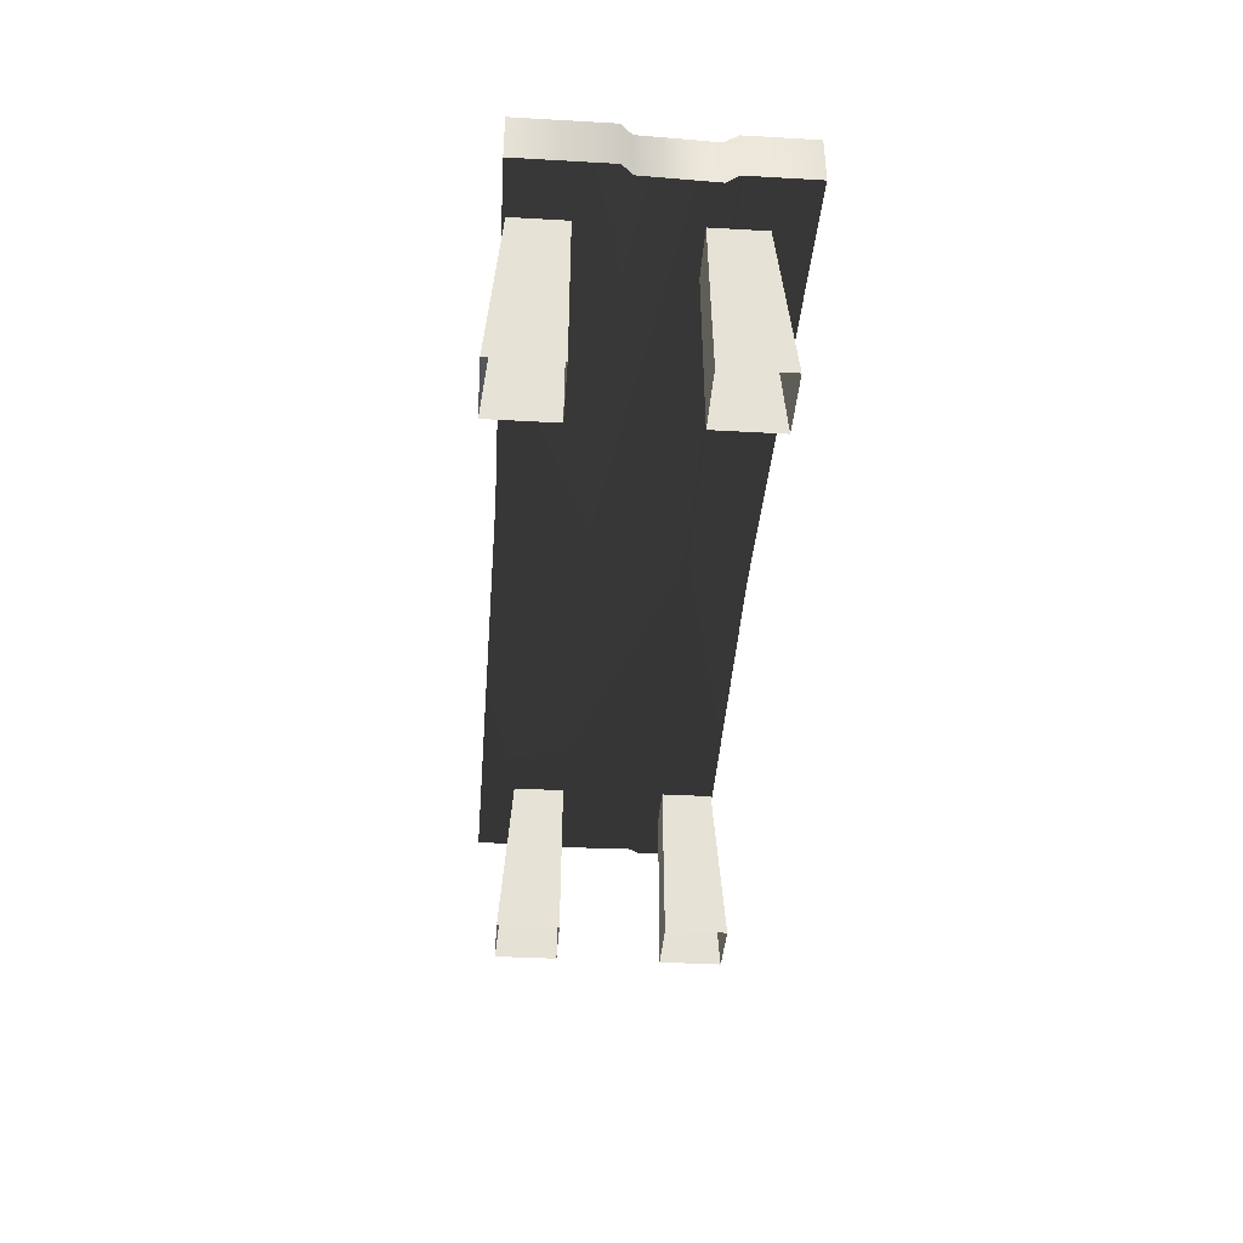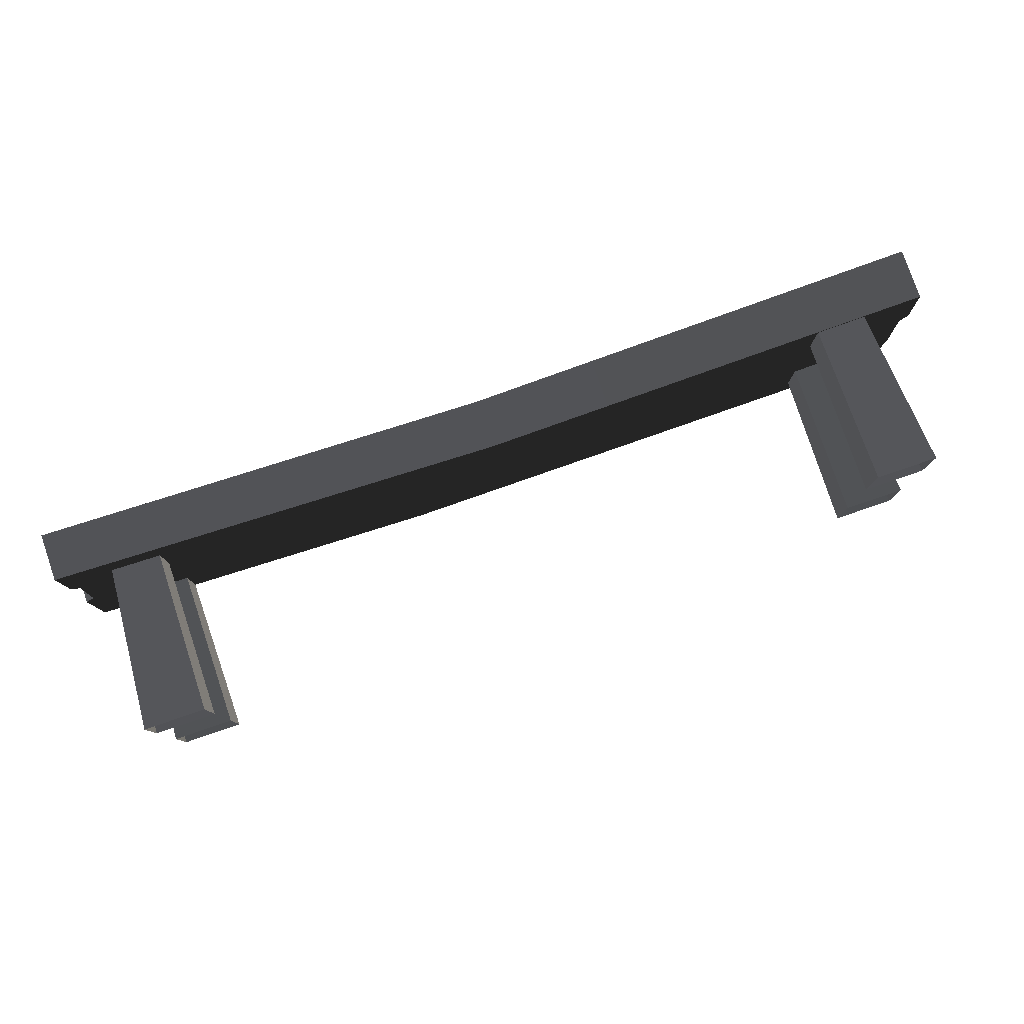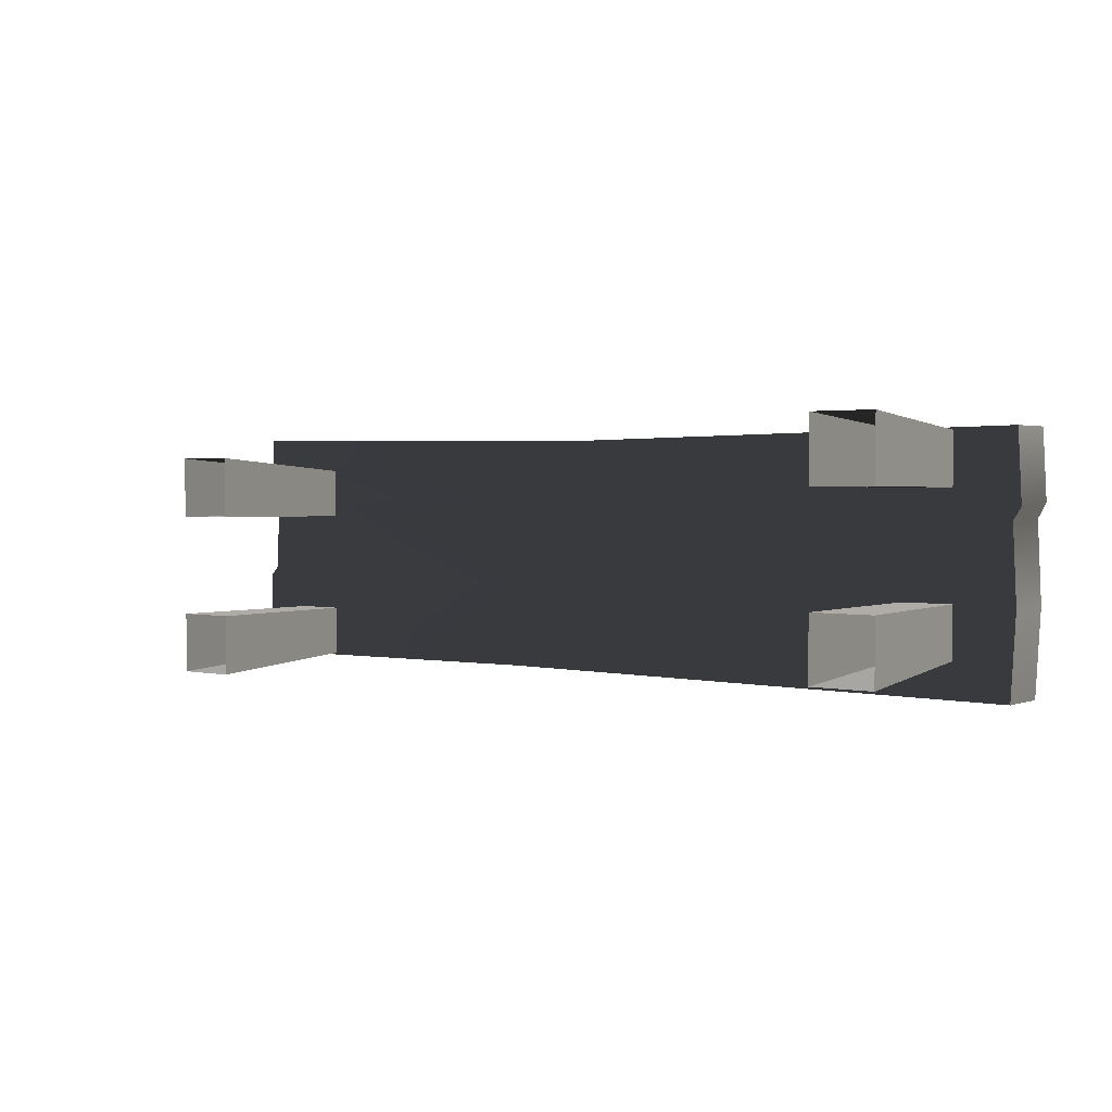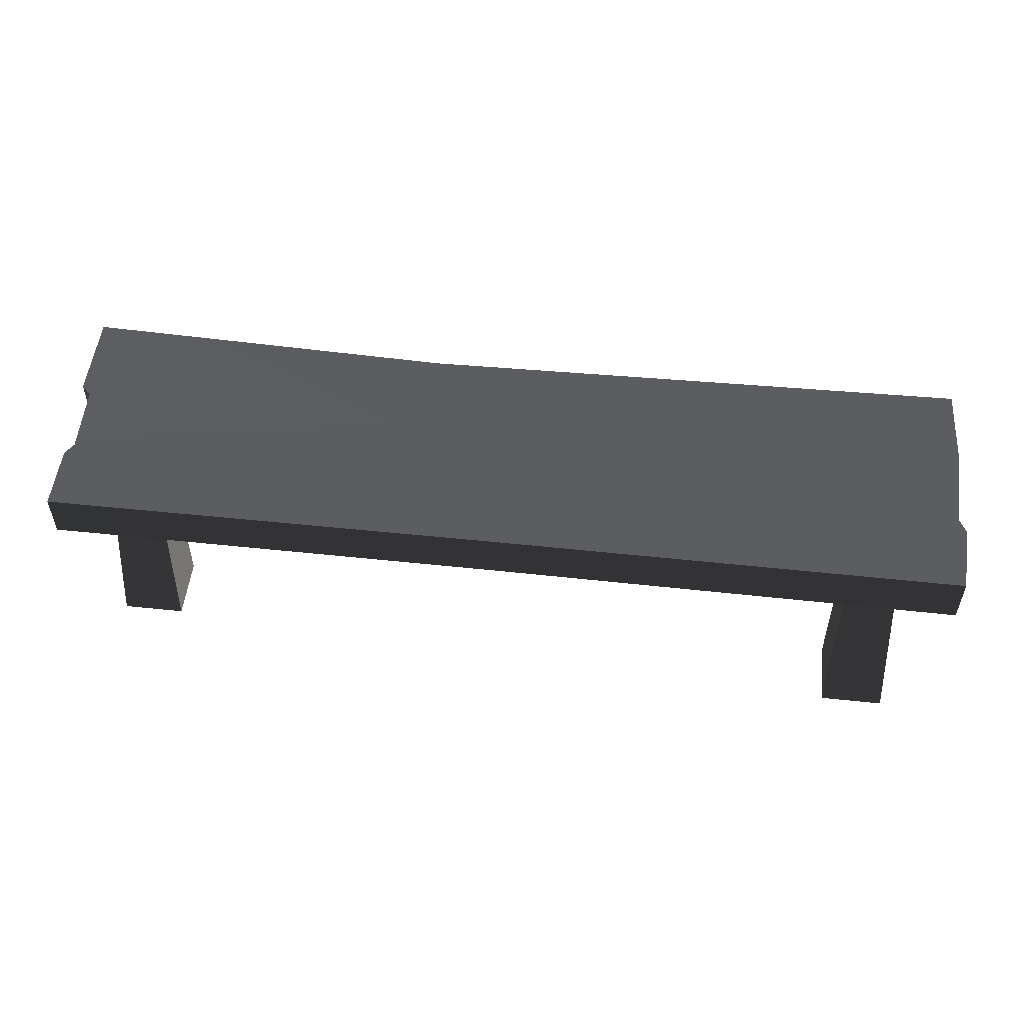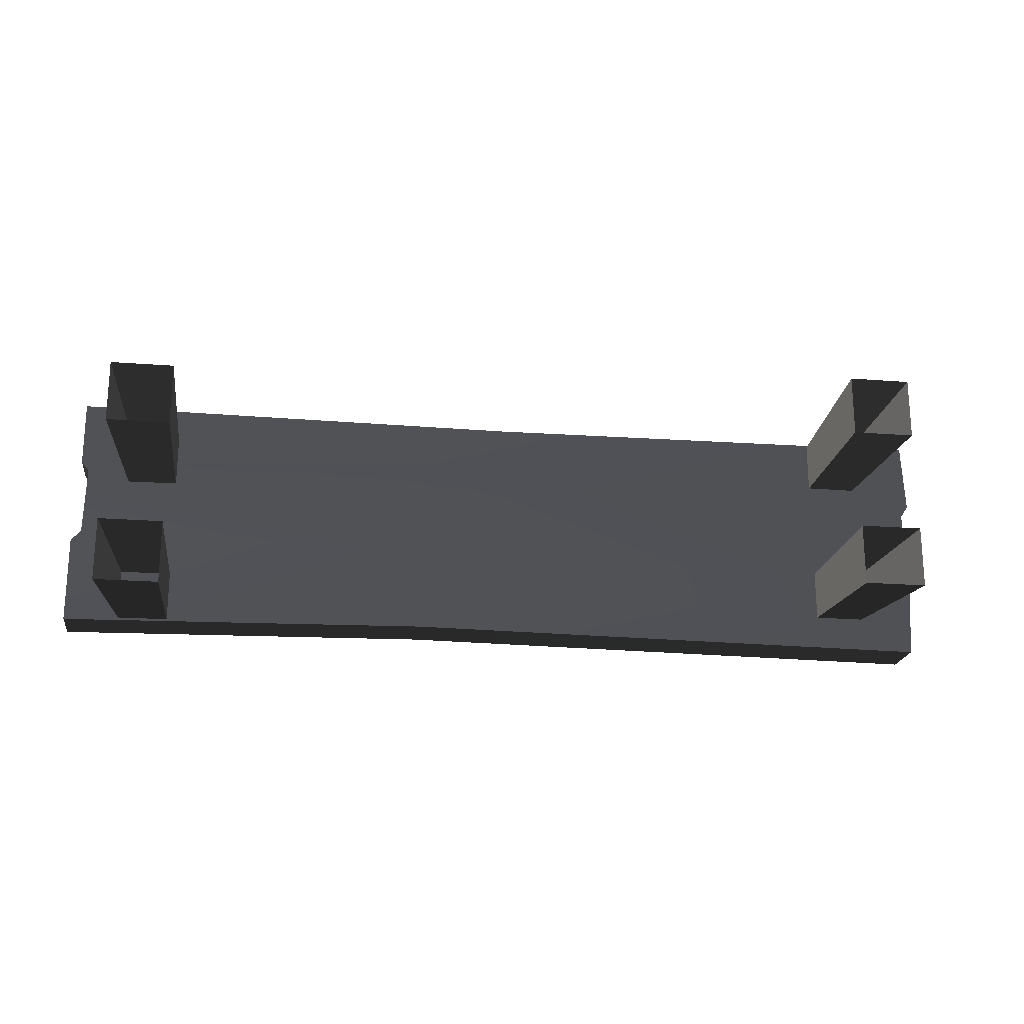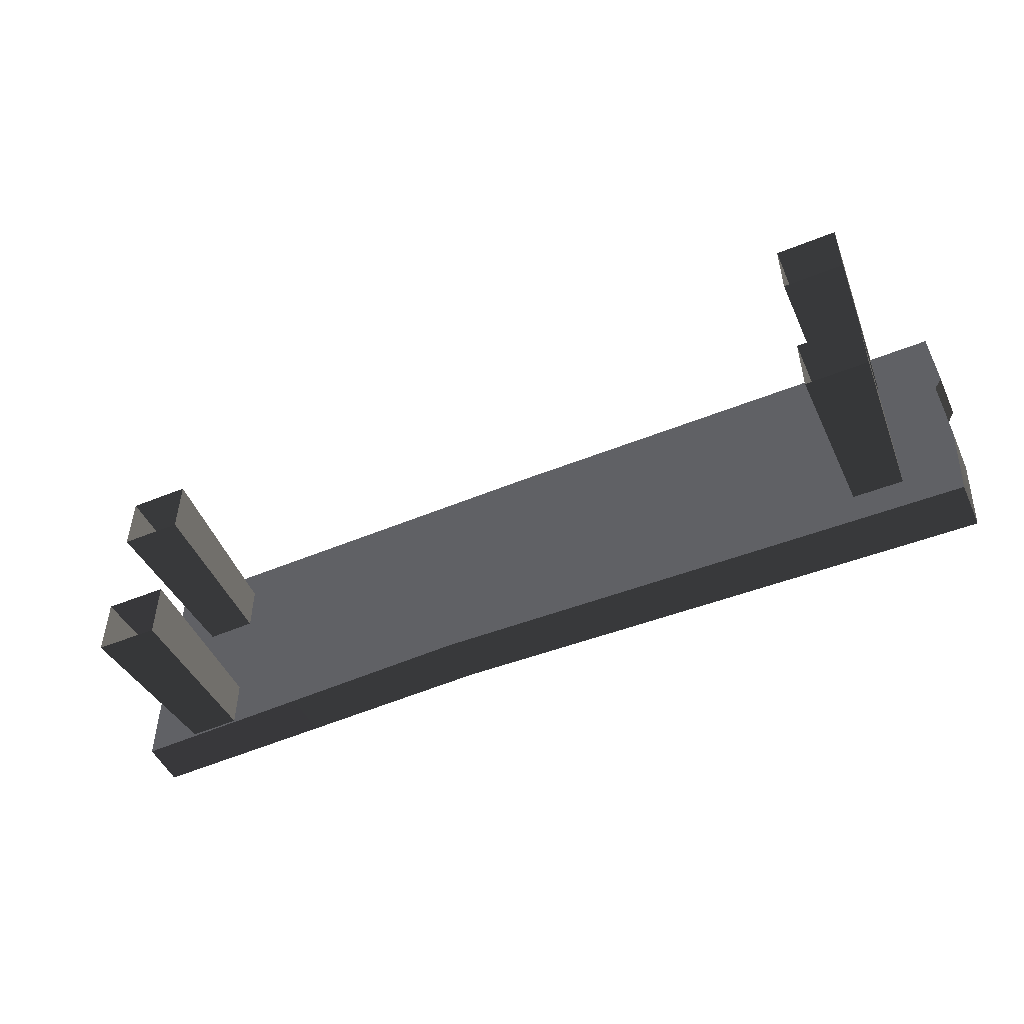
<metadata>
{"format":"obj","ext":"obj","renderer":"f3d","projection":"perspective","resolution":1024,"background":"white","views":[{"elev":-39.0,"azim":85.9,"up":"+Z"},{"elev":79.5,"azim":161.2,"up":"+Y"},{"elev":2.0,"azim":-142.0,"up":"+Y"},{"elev":52.8,"azim":-173.5,"up":"+Z"},{"elev":-20.5,"azim":171.9,"up":"+Y"},{"elev":-49.6,"azim":-155.8,"up":"+Y"}]}
</metadata>
<code>
v 1.038 0.1301 0.4791
v 1.038 0.2763 0.4791
v 1.038 0.2763 0.3708
v 1.038 0.1269 0.3708
v 1.02 0.1045 0.3708
v 1.02 0.1033 0.4791
v 1.025 -0.05336 0.3708
v 1.025 -0.05469 0.4791
v 1.048 -0.07639 0.3708
v 1.048 -0.07793 0.4791
v 1.048 -0.2763 0.3708
v 1.048 -0.2763 0.4791
v -1.048 -0.2763 0.4791
v -1.048 -0.2763 0.3623
v -1.059 -0.08705 0.3623
v -1.059 -0.0846 0.4791
v -1.051 0.08854 0.3623
v -1.051 0.09052 0.4791
v -1.068 0.1162 0.3623
v -1.068 0.1247 0.4791
v -1.06 0.2763 0.3623
v -1.06 0.2763 0.4791
v -1.048 -0.2763 0.3623
v 0.2011 -0.2663 0.348
v 0.1284 -0.07445 0.348
v -1.059 -0.08705 0.3623
v -4.818e-07 0.1259 0.348
v -1.051 0.08854 0.3623
v -1.068 0.1162 0.3623
v -1.06 0.2763 0.3623
v -3.416e-07 0.2609 0.348
v 1.038 0.2763 0.3708
v 1.038 0.1269 0.3708
v 1.02 0.1045 0.3708
v 1.025 -0.05336 0.3708
v 1.048 -0.07639 0.3708
v 1.048 -0.2763 0.3708
v -3.416e-07 0.2609 0.348
v -3.909e-07 0.2609 0.4605
v -1.06 0.2763 0.4791
v -1.06 0.2763 0.3623
v 1.038 0.2763 0.4791
v 1.038 0.2763 0.3708
v 0.2011 -0.2663 0.4605
v 0.2011 -0.2663 0.348
v -1.048 -0.2763 0.3623
v -1.048 -0.2763 0.4791
v 1.048 -0.2763 0.3708
v 1.048 -0.2763 0.4791
v 0.141 -0.06514 0.4605
v 0.2011 -0.2663 0.4605
v -1.048 -0.2763 0.4791
v -1.059 -0.0846 0.4791
v 5.401e-07 0.1097 0.4605
v -1.051 0.09052 0.4791
v -1.068 0.1247 0.4791
v -1.06 0.2763 0.4791
v -3.909e-07 0.2609 0.4605
v 1.038 0.1301 0.4791
v 1.038 0.2763 0.4791
v 1.02 0.1033 0.4791
v 1.025 -0.05469 0.4791
v 1.048 -0.07793 0.4791
v 1.048 -0.2763 0.4791
v -0.8091 -0.08289 -0.01143
v -0.807 -0.08082 0.3708
v -0.9215 -0.08082 0.3708
v -0.9507 -0.08289 -0.01143
v -0.9215 -0.1954 0.3708
v -0.807 -0.1954 0.3708
v -0.8091 -0.2245 -0.01143
v -0.9507 -0.2245 -0.01143
v -0.807 -0.1954 0.3708
v -0.807 -0.08082 0.3708
v -0.8091 -0.08289 -0.01143
v -0.8091 -0.2245 -0.01143
v -0.9507 -0.08289 -0.01143
v -0.9215 -0.08082 0.3708
v -0.9215 -0.1954 0.3708
v -0.9507 -0.2245 -0.01143
v -0.8083 0.1557 -0.01143
v -0.8062 0.1536 0.3708
v -0.8062 0.2682 0.3708
v -0.8083 0.2973 -0.01143
v -0.9208 0.2682 0.3708
v -0.9208 0.1536 0.3708
v -0.9499 0.1557 -0.01143
v -0.9499 0.2973 -0.01143
v -0.9208 0.1536 0.3708
v -0.8062 0.1536 0.3708
v -0.8083 0.1557 -0.01143
v -0.9499 0.1557 -0.01143
v -0.8083 0.2973 -0.01143
v -0.8062 0.2682 0.3708
v -0.9208 0.2682 0.3708
v -0.9499 0.2973 -0.01143
v 0.8091 0.08289 -0.01143
v 0.807 0.08082 0.3708
v 0.9215 0.08082 0.3708
v 0.9507 0.08289 -0.01143
v 0.9215 0.1954 0.3708
v 0.807 0.1954 0.3708
v 0.8091 0.2245 -0.01143
v 0.9507 0.2245 -0.01143
v 0.807 0.1954 0.3708
v 0.807 0.08082 0.3708
v 0.8091 0.08289 -0.01143
v 0.8091 0.2245 -0.01143
v 0.9507 0.08289 -0.01143
v 0.9215 0.08082 0.3708
v 0.9215 0.1954 0.3708
v 0.9507 0.2245 -0.01143
v 0.8083 -0.1557 -0.01143
v 0.8062 -0.1536 0.3708
v 0.8062 -0.2682 0.3708
v 0.8083 -0.2973 -0.01143
v 0.9208 -0.2682 0.3708
v 0.9208 -0.1536 0.3708
v 0.9499 -0.1557 -0.01143
v 0.9499 -0.2973 -0.01143
v 0.9208 -0.1536 0.3708
v 0.8062 -0.1536 0.3708
v 0.8083 -0.1557 -0.01143
v 0.9499 -0.1557 -0.01143
v 0.8083 -0.2973 -0.01143
v 0.8062 -0.2682 0.3708
v 0.9208 -0.2682 0.3708
v 0.9499 -0.2973 -0.01143
g Bench_Wooden_01_(13)_7478_70
f 1 3 2
f 1 4 3
f 1 5 4
f 1 6 5
f 7 5 6
f 7 6 8
f 8 9 7
f 8 10 9
f 11 9 10
f 11 10 12
f 13 15 14
f 13 16 15
f 16 17 15
f 16 18 17
f 18 19 17
f 18 20 19
f 20 21 19
f 20 22 21
f 23 25 24
f 23 26 25
f 26 27 25
f 26 28 27
f 27 28 29
f 27 29 30
f 27 30 31
f 27 31 32
f 27 32 33
f 27 33 34
f 25 27 34
f 25 34 35
f 25 35 36
f 24 25 36
f 24 36 37
f 38 40 39
f 38 41 40
f 38 39 42
f 38 42 43
f 44 46 45
f 44 47 46
f 48 44 45
f 48 49 44
f 50 52 51
f 50 53 52
f 54 53 50
f 54 55 53
f 56 55 54
f 57 56 54
f 57 54 58
f 58 54 59
f 58 59 60
f 61 59 54
f 61 54 50
f 61 50 62
f 62 50 63
f 63 50 51
f 63 51 64
f 65 67 66
f 65 68 67
f 69 71 70
f 69 72 71
f 73 75 74
f 73 76 75
f 77 79 78
f 77 80 79
f 81 83 82
f 81 84 83
f 85 87 86
f 85 88 87
f 89 91 90
f 89 92 91
f 93 95 94
f 93 96 95
f 97 99 98
f 97 100 99
f 101 103 102
f 101 104 103
f 105 107 106
f 105 108 107
f 109 111 110
f 109 112 111
f 113 115 114
f 113 116 115
f 117 119 118
f 117 120 119
f 121 123 122
f 121 124 123
f 125 127 126
f 125 128 127

</code>
